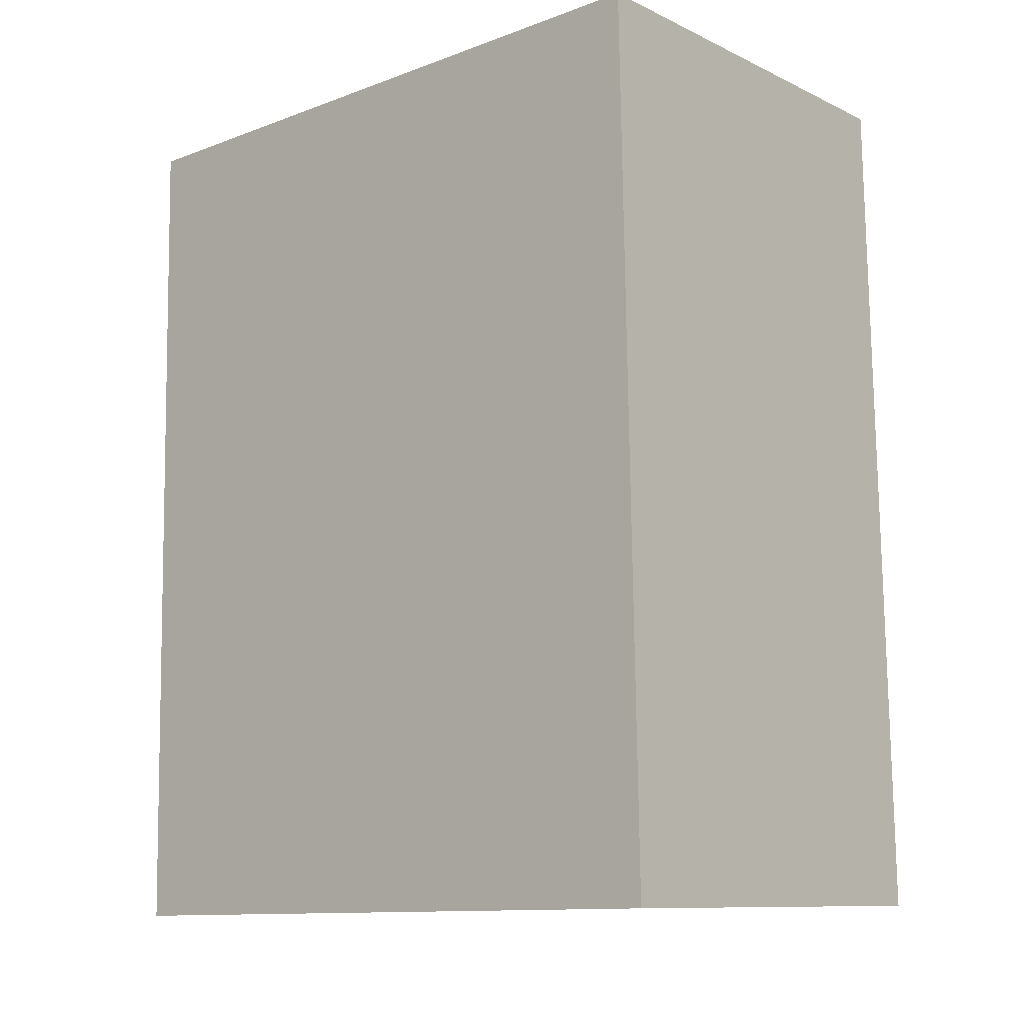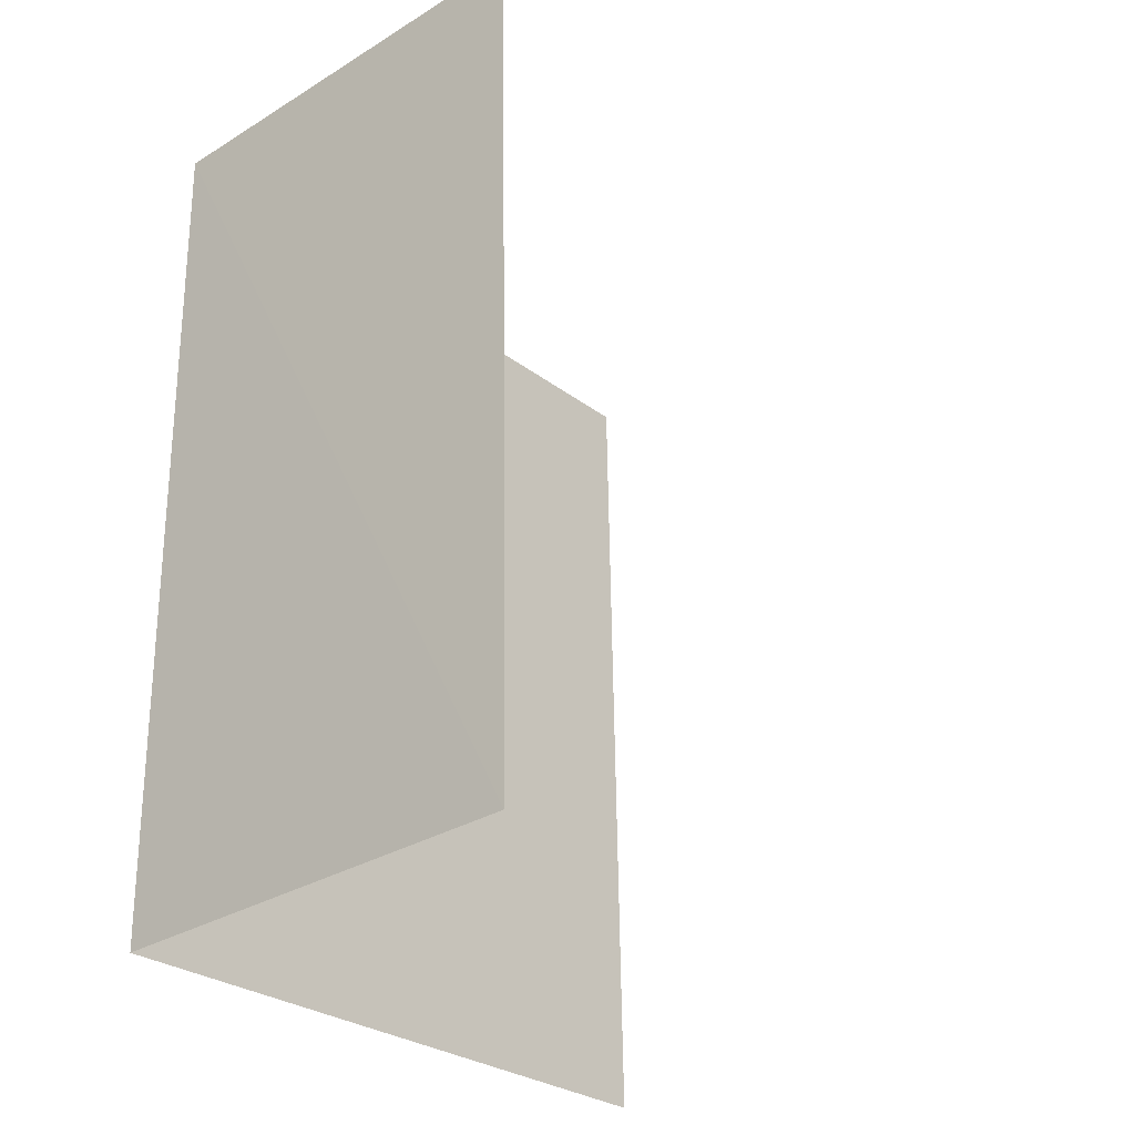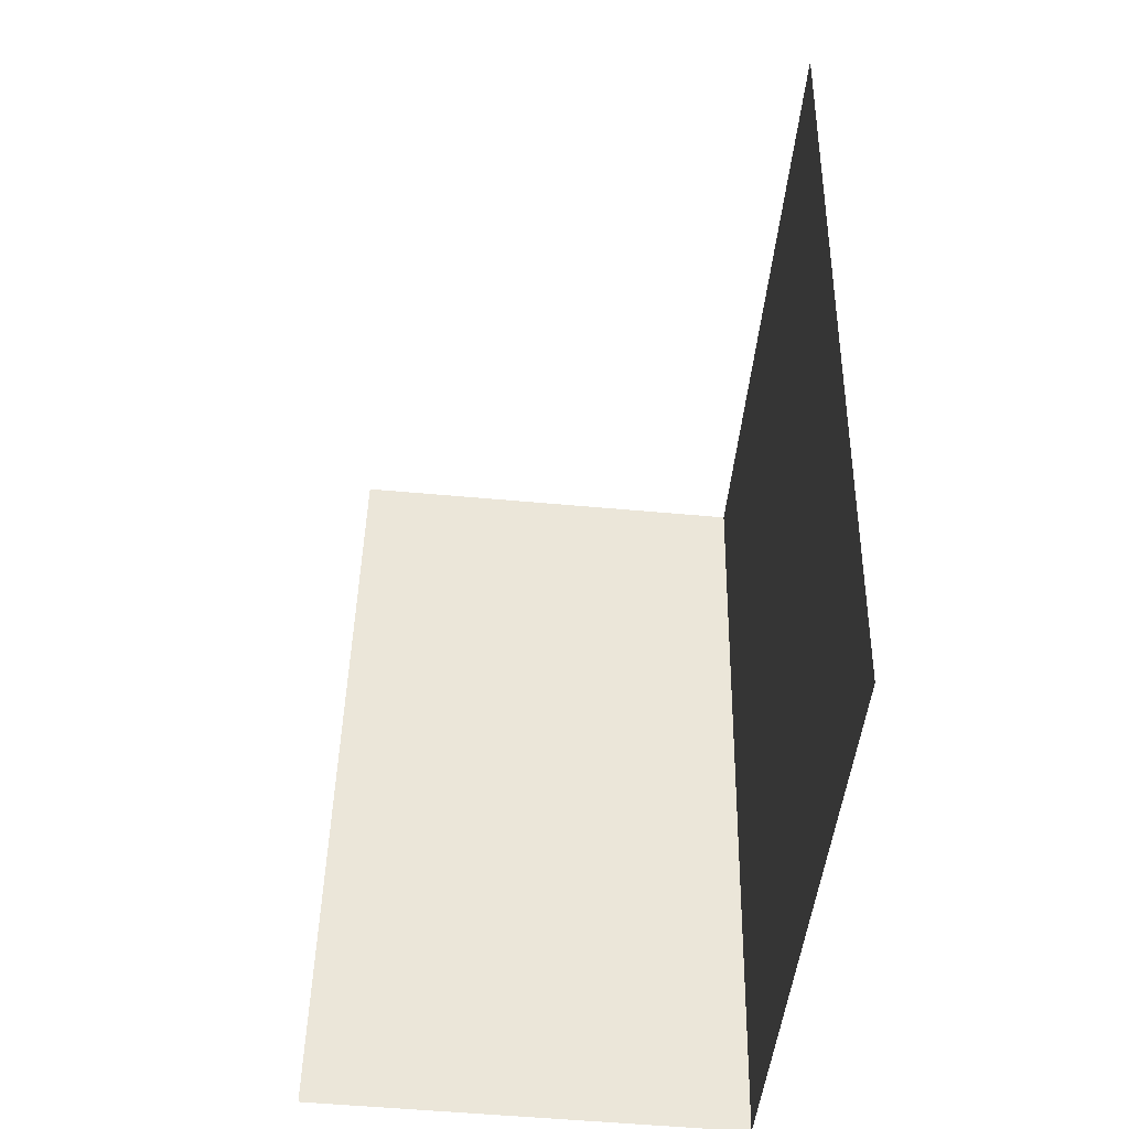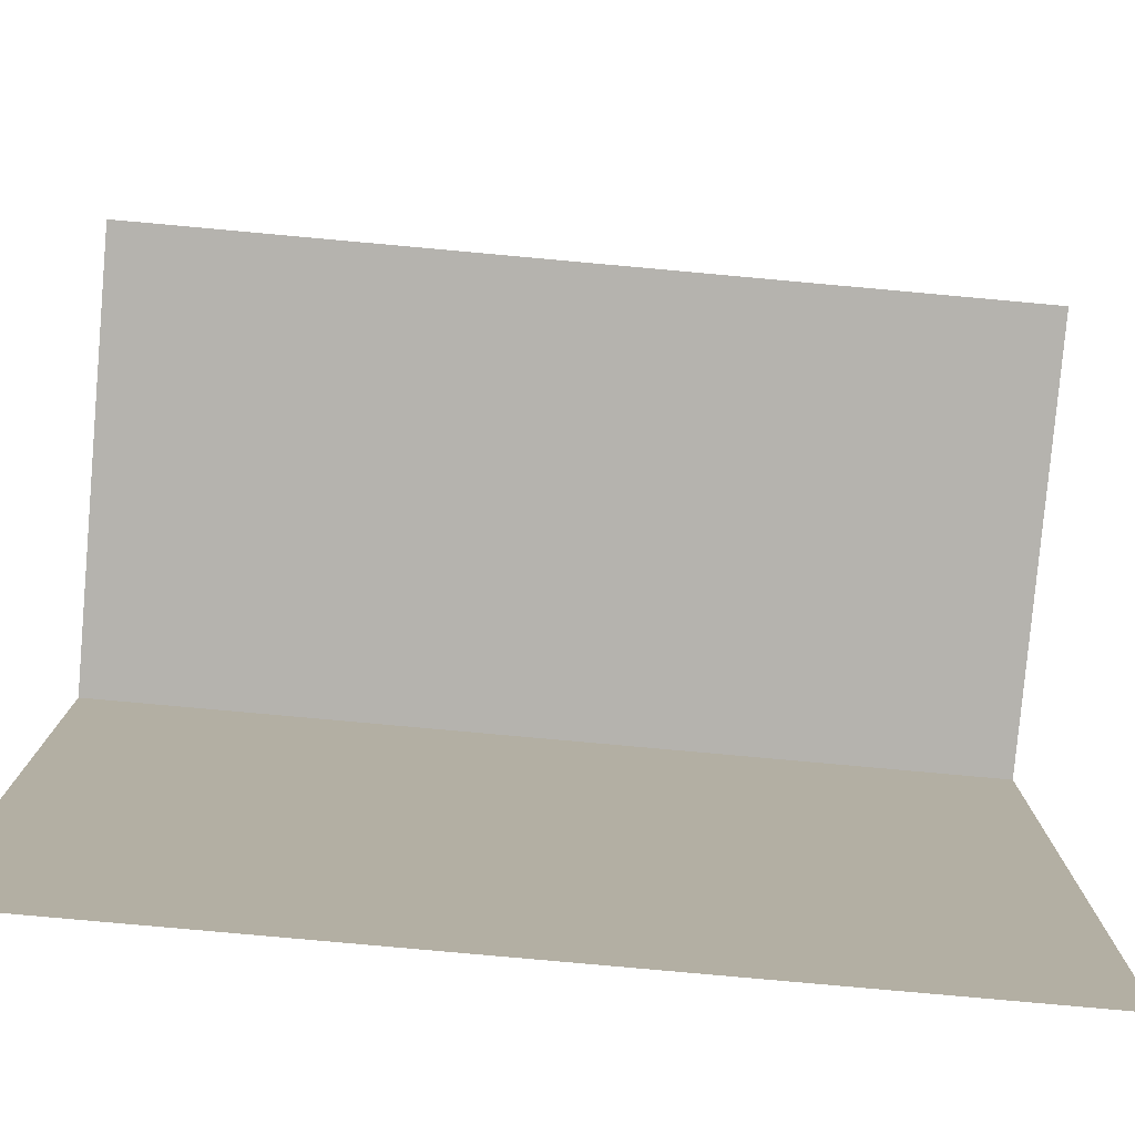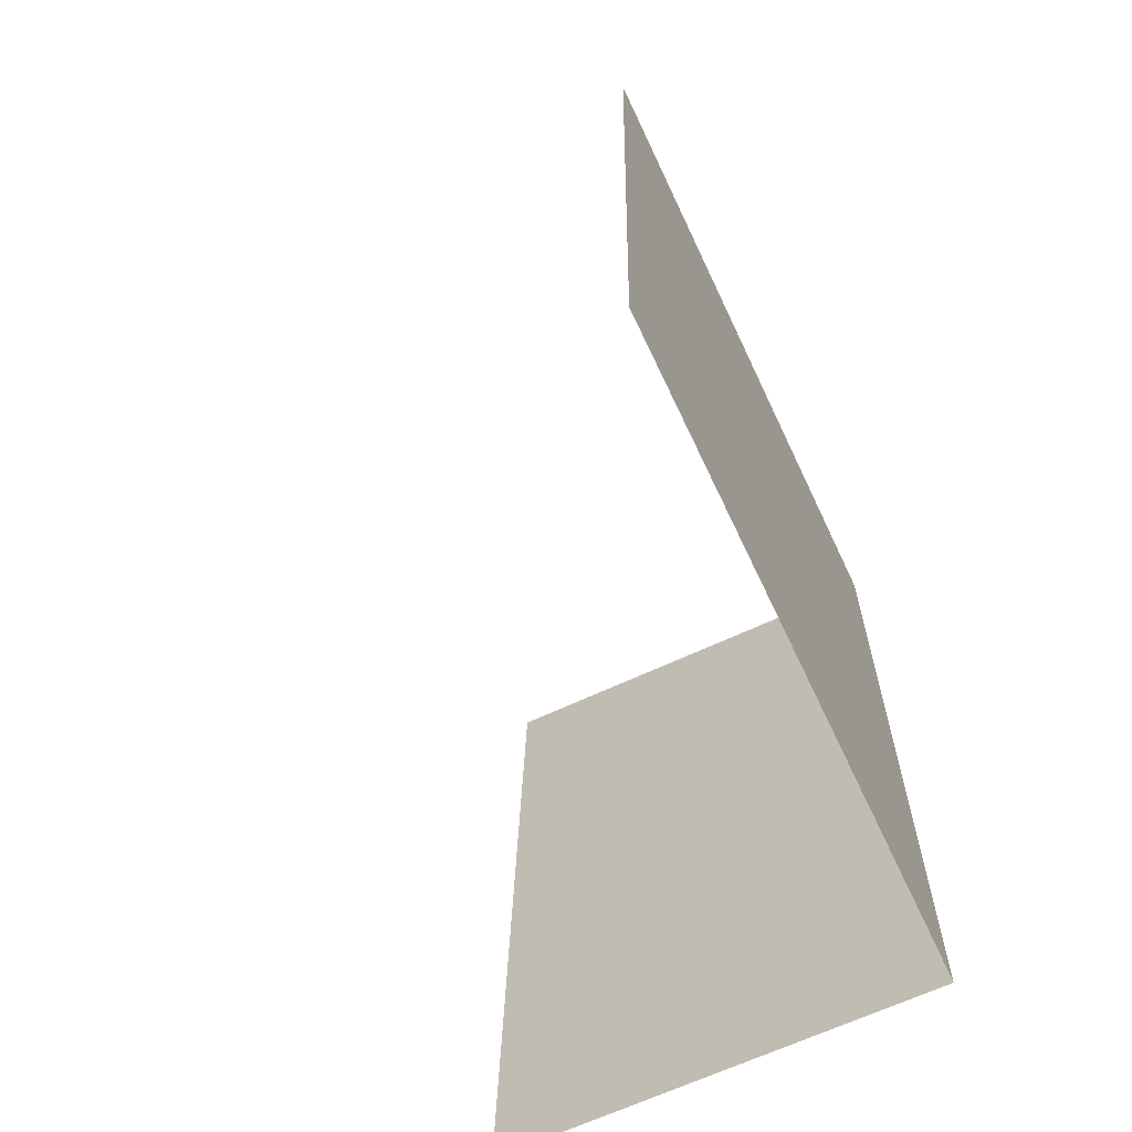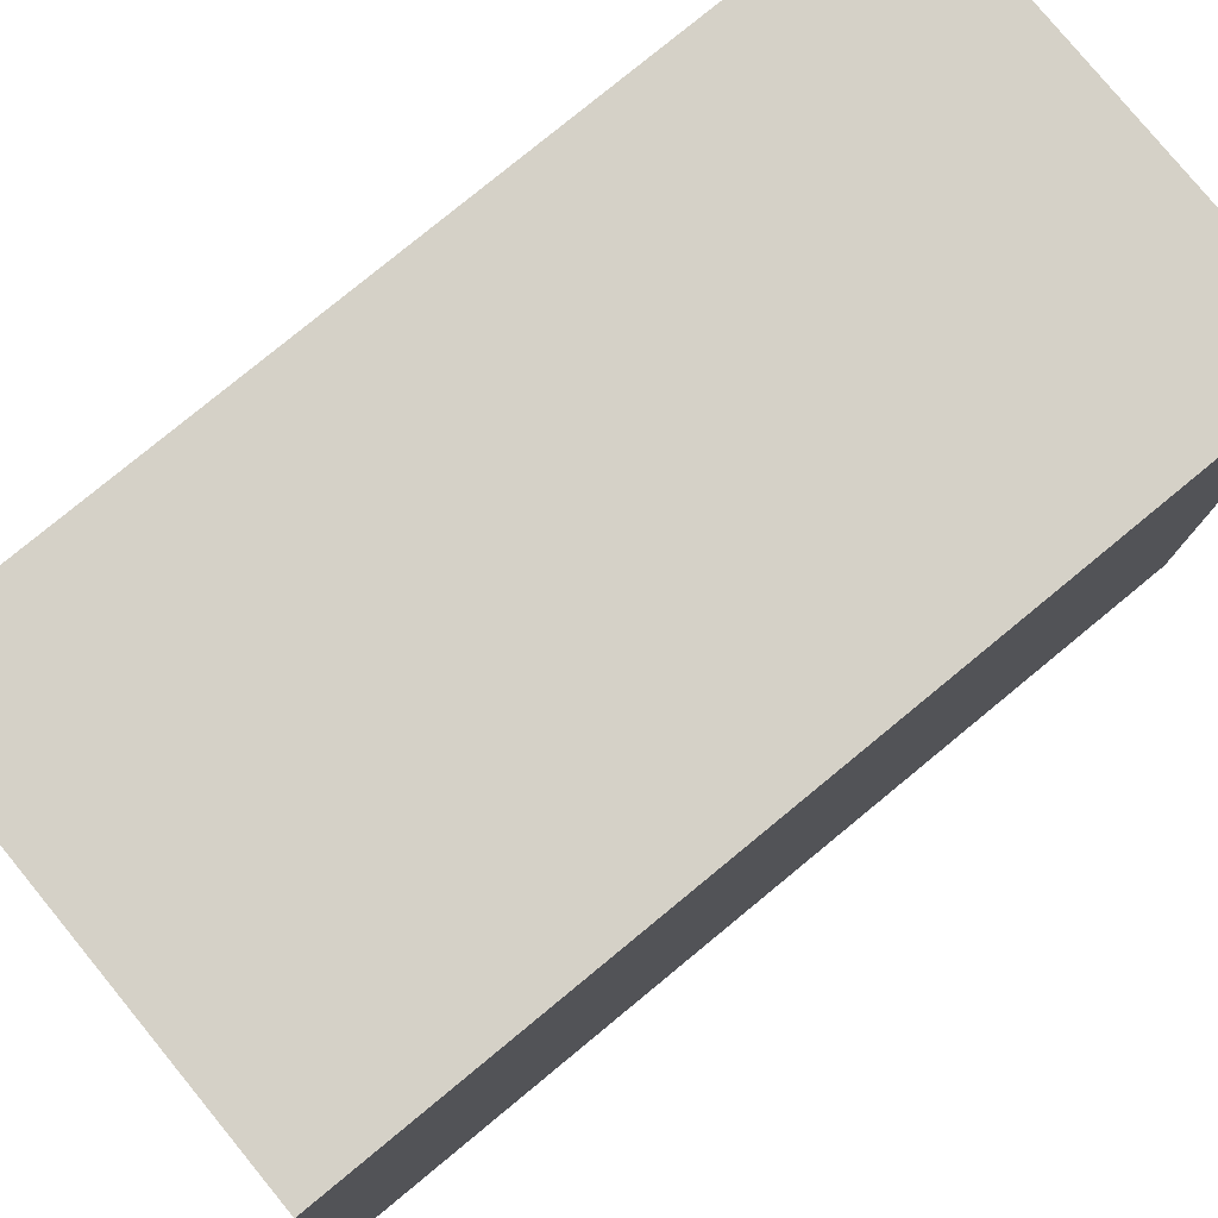
<metadata>
{"format":"obj","ext":"obj","renderer":"f3d","projection":"perspective","resolution":1024,"background":"white","views":[{"elev":-11.8,"azim":-49.0,"up":"+Y"},{"elev":-28.5,"azim":41.2,"up":"+Y"},{"elev":-44.6,"azim":174.9,"up":"+Y"},{"elev":-79.9,"azim":86.2,"up":"+Z"},{"elev":-67.7,"azim":-154.5,"up":"+Y"},{"elev":78.9,"azim":-128.2,"up":"+Z"}]}
</metadata>
<code>
v -2.257e+05 -1.266e+05 15.53
v -2.257e+05 -1.266e+05 15.53
v -2.257e+05 -1.266e+05 15.53
v -2.257e+05 -1.266e+05 15.53
v -2.257e+05 -1.266e+05 18.94
v -2.257e+05 -1.266e+05 18.94
v -2.257e+05 -1.266e+05 18.94
v -2.257e+05 -1.266e+05 18.94
f 1 2 3
f 4 1 3
f 6 4 3
f 7 6 3
f 7 3 2
f 8 7 2
f 5 2 1
f 5 8 2
f 5 6 7
f 8 5 7
f 5 1 4
f 6 5 4

</code>
